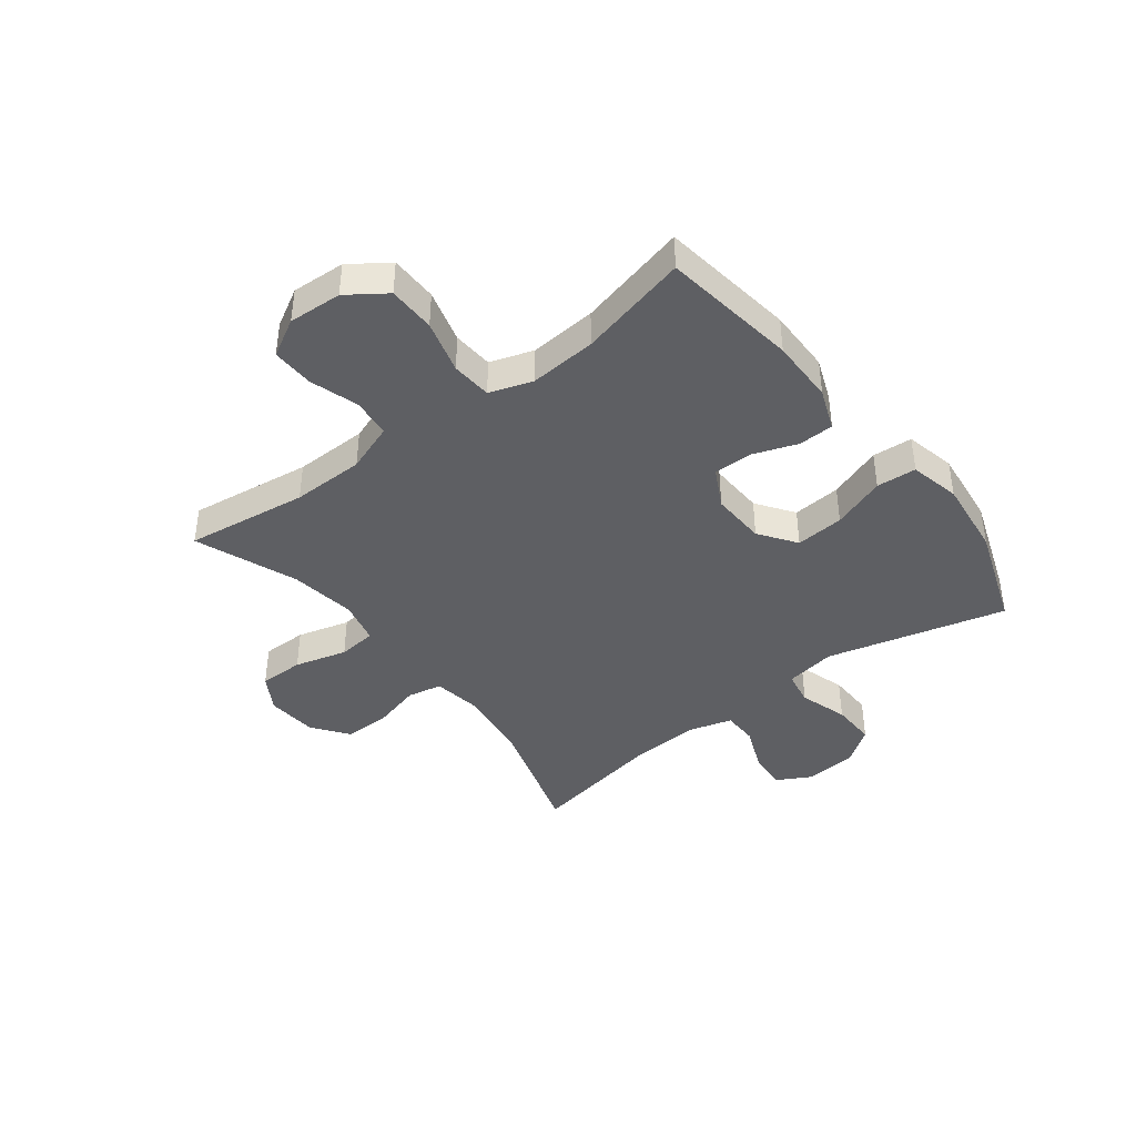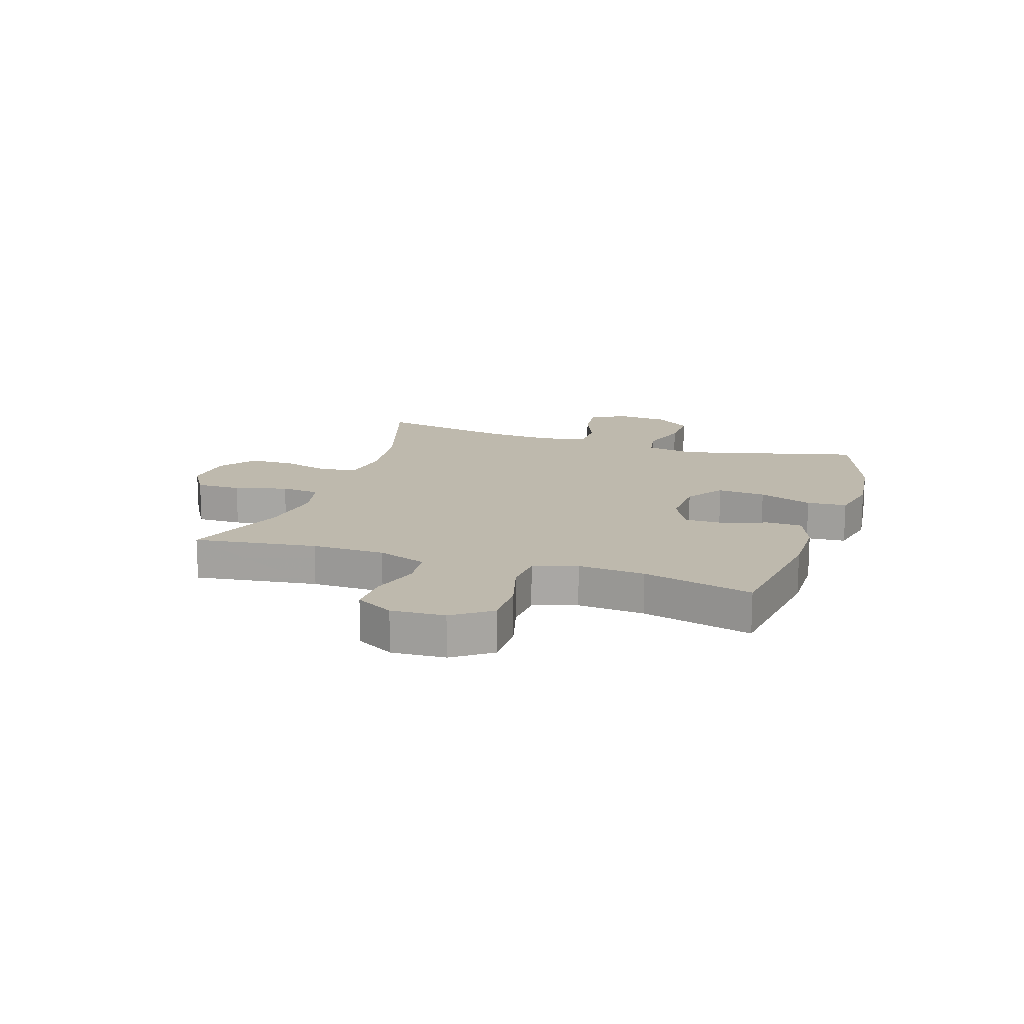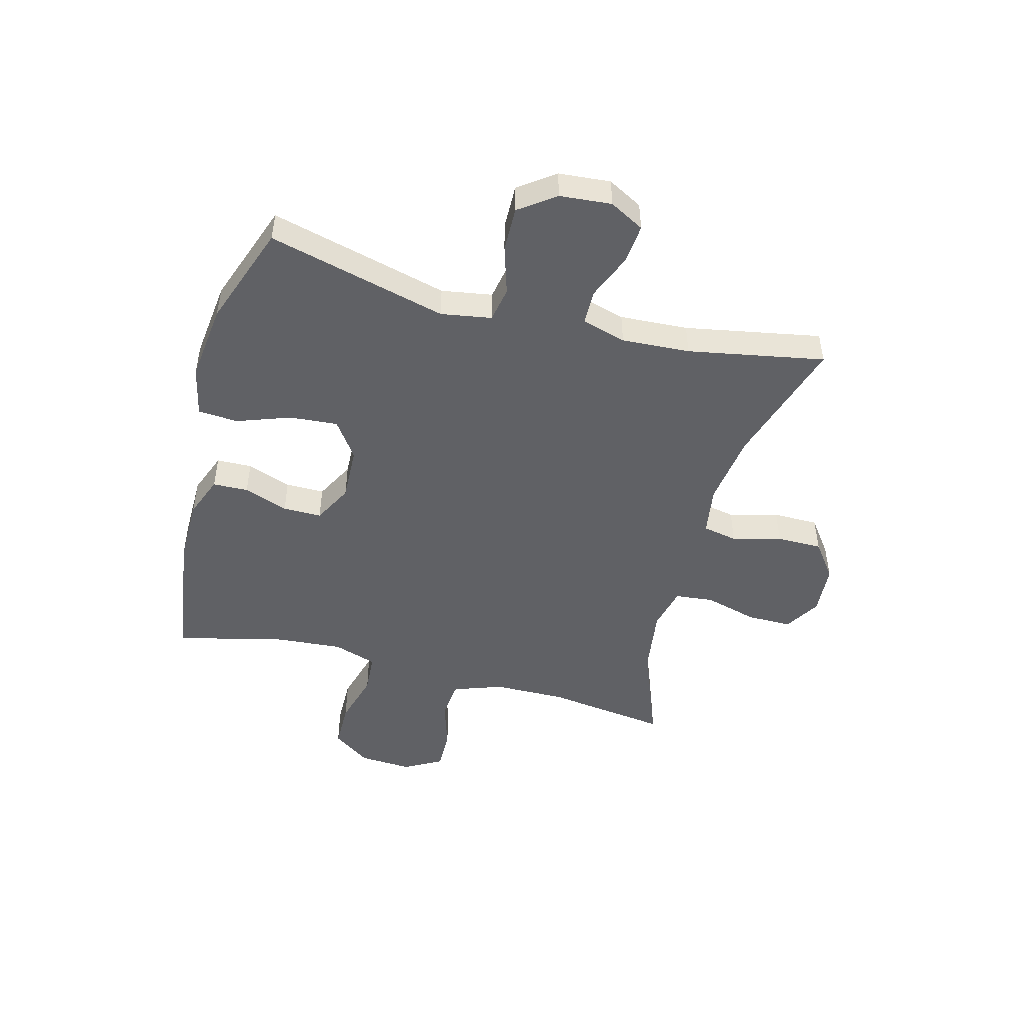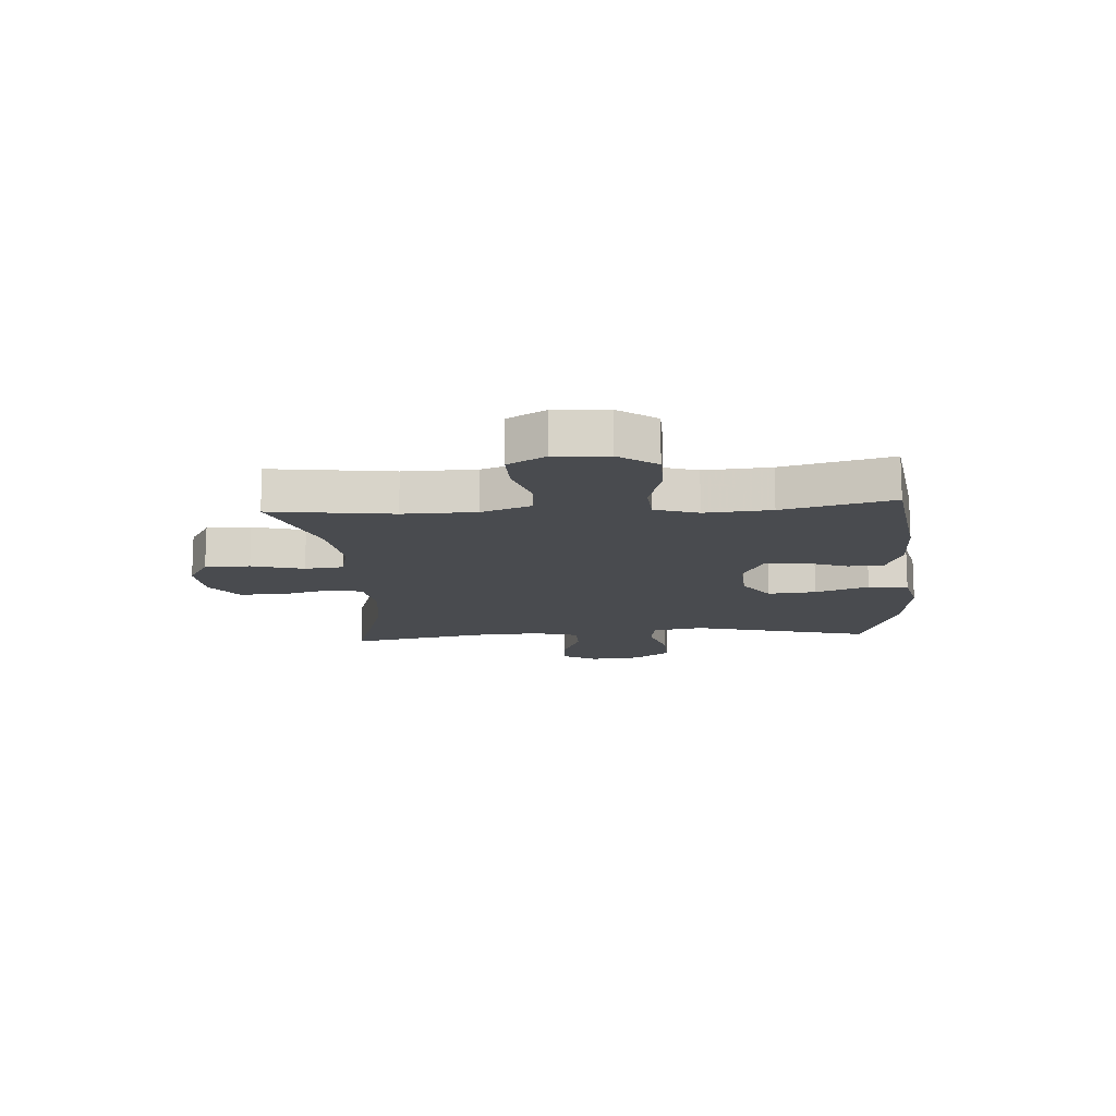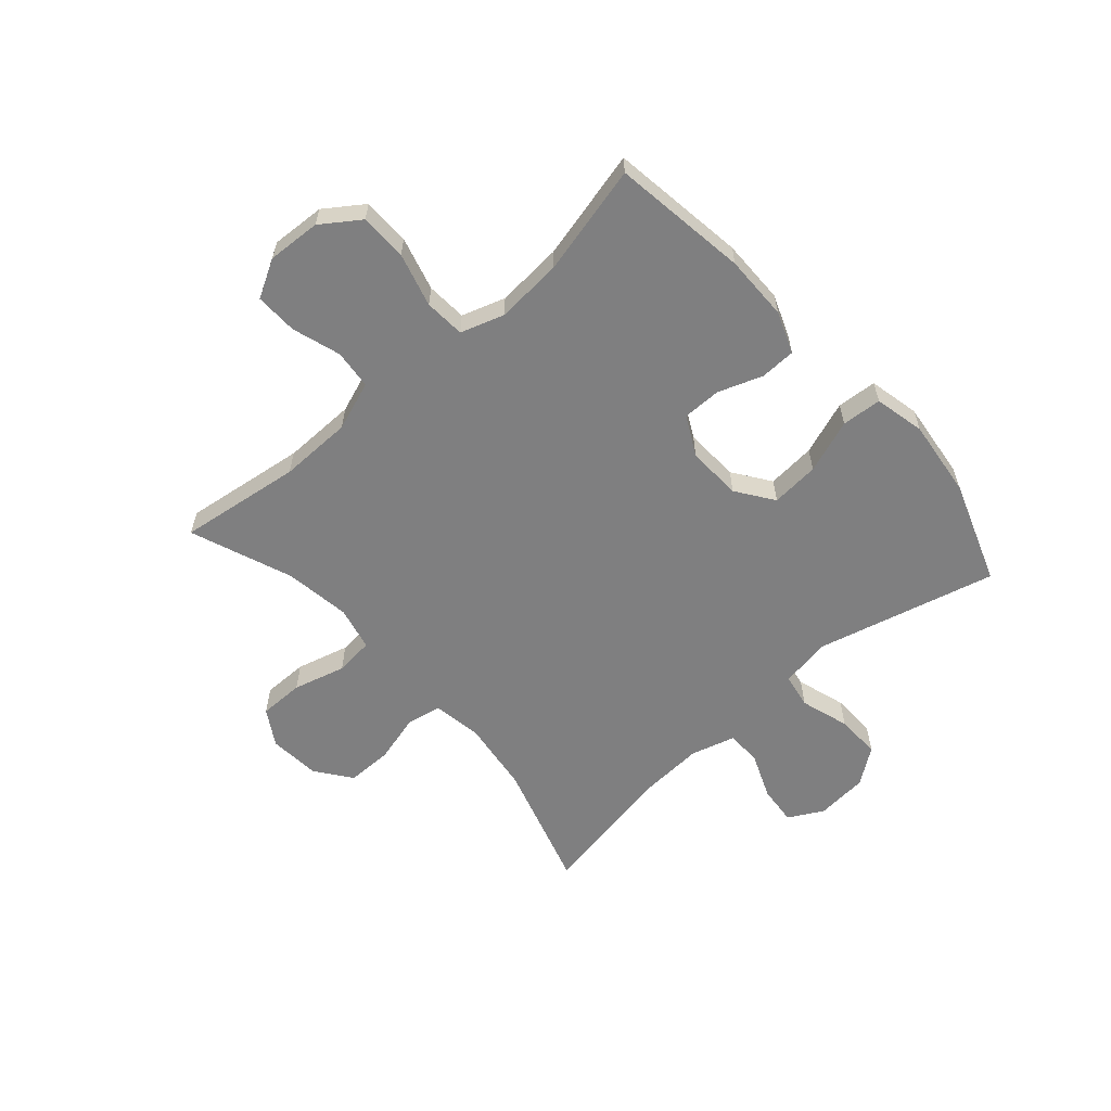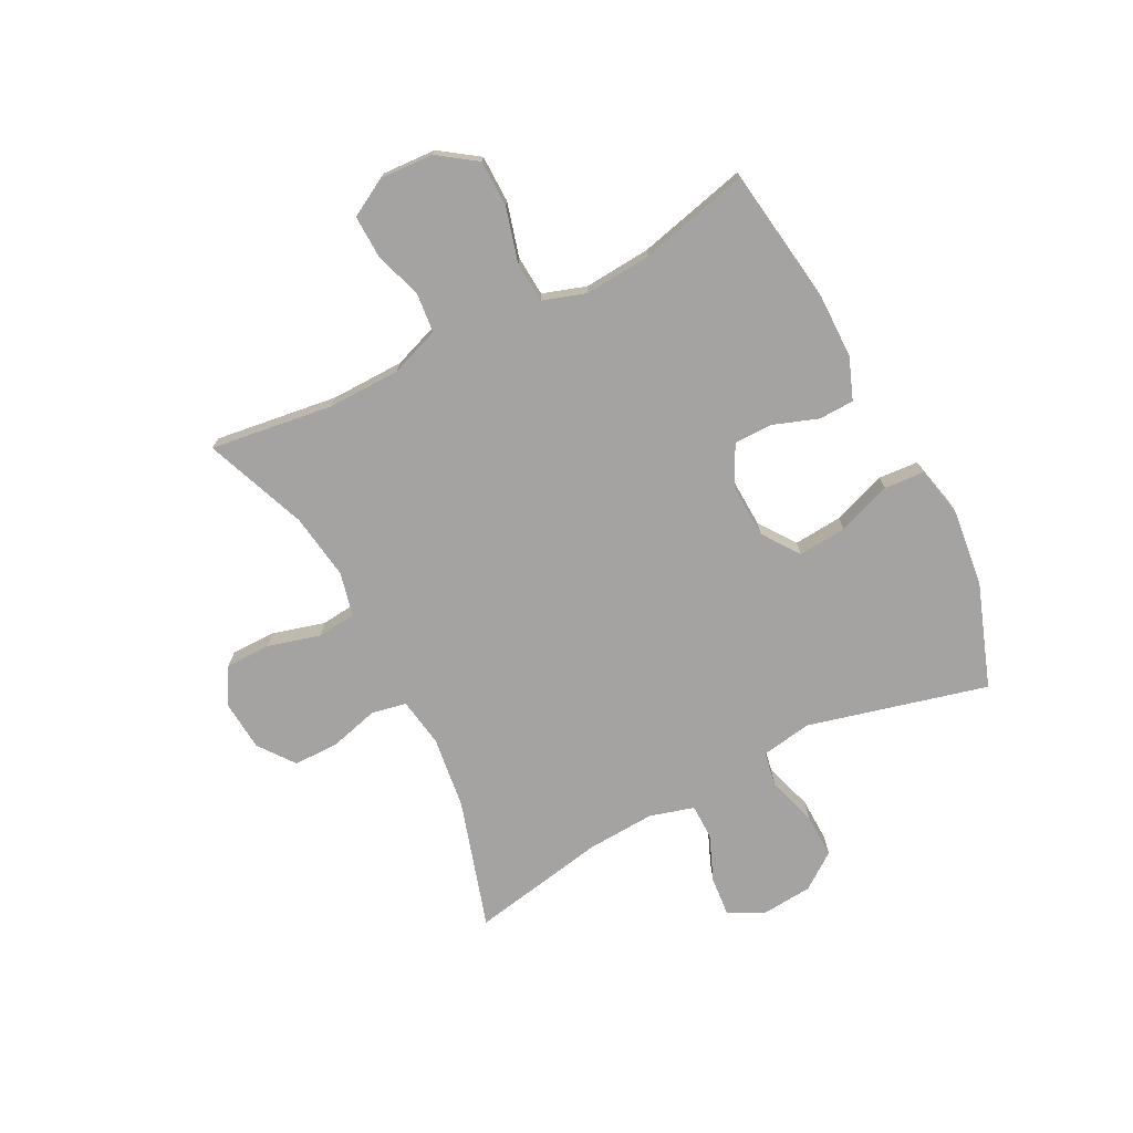
<metadata>
{"format":"obj","ext":"obj","renderer":"f3d","projection":"perspective","resolution":1024,"background":"white","views":[{"elev":-41.1,"azim":127.5,"up":"+Y"},{"elev":15.3,"azim":108.0,"up":"+Y"},{"elev":-48.3,"azim":-105.0,"up":"+Y"},{"elev":-14.0,"azim":94.0,"up":"+Y"},{"elev":-59.8,"azim":131.4,"up":"+Y"},{"elev":-73.1,"azim":117.2,"up":"+Y"}]}
</metadata>
<code>
v -0.5 0.07 0.5
v -0.274 0.07 0.431
v -0.146 0.07 0.414
v -0.059 0.07 0.428
v -0.047 0.07 0.489
v -0.07 0.07 0.575
v -0.07 0.07 0.655
v -0.007 0.07 0.702
v 0.083 0.07 0.709
v 0.146 0.07 0.671
v 0.146 0.07 0.592
v 0.121 0.07 0.5
v 0.128 0.07 0.432
v 0.205 0.07 0.414
v 0.321 0.07 0.431
v 0.5 0.07 0.5
v 0.471 0.07 0.285
v 0.473 0.07 0.157
v 0.504 0.07 0.071
v 0.573 0.07 0.064
v 0.658 0.07 0.091
v 0.732 0.07 0.093
v 0.769 0.07 0.027
v 0.764 0.07 -0.067
v 0.717 0.07 -0.134
v 0.634 0.07 -0.135
v 0.54 0.07 -0.109
v 0.469 0.07 -0.114
v 0.444 0.07 -0.19
v 0.453 0.07 -0.307
v 0.5 0.07 -0.5
v 0.262 0.07 -0.534
v 0.148 0.07 -0.533
v 0.075 0.07 -0.505
v 0.073 0.07 -0.443
v 0.101 0.07 -0.365
v 0.101 0.07 -0.297
v 0.032 0.07 -0.261
v -0.064 0.07 -0.265
v -0.129 0.07 -0.311
v -0.122 0.07 -0.396
v -0.088 0.07 -0.49
v -0.093 0.07 -0.56
v -0.182 0.07 -0.58
v -0.319 0.07 -0.564
v -0.5 0.07 -0.5
v -0.42 0.07 -0.185
v -0.435 0.07 -0.096
v -0.496 0.07 -0.085
v -0.582 0.07 -0.112
v -0.661 0.07 -0.114
v -0.707 0.07 -0.051
v -0.715 0.07 0.04
v -0.682 0.07 0.101
v -0.613 0.07 0.095
v -0.532 0.07 0.062
v -0.47 0.07 0.063
v -0.448 0.07 0.141
v -0.455 0.07 0.261
v -0.5 0 0.5
v -0.274 0 0.431
v -0.146 0 0.414
v -0.059 0 0.428
v -0.047 0 0.489
v -0.07 0 0.575
v -0.07 0 0.655
v -0.007 0 0.702
v 0.083 0 0.709
v 0.146 0 0.671
v 0.146 0 0.592
v 0.121 0 0.5
v 0.128 0 0.432
v 0.205 0 0.414
v 0.321 0 0.431
v 0.5 0 0.5
v 0.471 0 0.285
v 0.473 0 0.157
v 0.504 0 0.071
v 0.573 0 0.064
v 0.658 0 0.091
v 0.732 0 0.093
v 0.769 0 0.027
v 0.764 0 -0.067
v 0.717 0 -0.134
v 0.634 0 -0.135
v 0.54 0 -0.109
v 0.469 0 -0.114
v 0.444 0 -0.19
v 0.453 0 -0.307
v 0.5 0 -0.5
v 0.262 0 -0.534
v 0.148 0 -0.533
v 0.075 0 -0.505
v 0.073 0 -0.443
v 0.101 0 -0.365
v 0.101 0 -0.297
v 0.032 0 -0.261
v -0.064 0 -0.265
v -0.129 0 -0.311
v -0.122 0 -0.396
v -0.088 0 -0.49
v -0.093 0 -0.56
v -0.182 0 -0.58
v -0.319 0 -0.564
v -0.5 0 -0.5
v -0.42 0 -0.185
v -0.435 0 -0.096
v -0.496 0 -0.085
v -0.582 0 -0.112
v -0.661 0 -0.114
v -0.707 0 -0.051
v -0.715 0 0.04
v -0.682 0 0.101
v -0.613 0 0.095
v -0.532 0 0.062
v -0.47 0 0.063
v -0.448 0 0.141
v -0.455 0 0.261
f 54 55 56
f 53 54 56
f 52 53 56
f 51 52 56
f 50 51 56
f 49 50 56
f 48 49 56 57
f 45 46 47
f 44 45 47
f 43 44 47
f 42 43 47
f 41 42 47
f 40 41 47 48
f 48 57 58
f 40 48 58
f 39 40 58
f 34 35 36
f 33 34 36
f 32 33 36
f 31 32 36
f 30 31 36
f 29 30 36 37
f 28 29 37 38
f 25 26 27
f 24 25 27
f 23 24 27
f 22 23 27
f 21 22 27
f 20 21 27
f 19 20 27 28
f 39 58 59
f 38 39 59
f 28 38 59
f 19 28 59
f 18 19 59
f 10 11 12
f 9 10 12
f 8 9 12
f 7 8 12
f 6 7 12
f 5 6 12
f 4 5 12 13
f 3 4 13 14
f 18 59 1 2
f 17 18 2 3
f 15 16 17
f 14 15 17
f 3 14 17
f 115 114 113
f 115 113 112
f 115 112 111
f 115 111 110
f 115 110 109
f 115 109 108
f 116 115 108 107
f 106 105 104
f 106 104 103
f 106 103 102
f 106 102 101
f 106 101 100
f 107 106 100 99
f 117 116 107
f 117 107 99
f 117 99 98
f 95 94 93
f 95 93 92
f 95 92 91
f 95 91 90
f 95 90 89
f 96 95 89 88
f 97 96 88 87
f 86 85 84
f 86 84 83
f 86 83 82
f 86 82 81
f 86 81 80
f 86 80 79
f 87 86 79 78
f 118 117 98
f 118 98 97
f 118 97 87
f 118 87 78
f 118 78 77
f 71 70 69
f 71 69 68
f 71 68 67
f 71 67 66
f 71 66 65
f 71 65 64
f 72 71 64 63
f 73 72 63 62
f 61 60 118 77
f 62 61 77 76
f 76 75 74
f 76 74 73
f 76 73 62
f 1 60 61 2
f 2 61 62 3
f 3 62 63 4
f 4 63 64 5
f 5 64 65 6
f 6 65 66 7
f 7 66 67 8
f 8 67 68 9
f 9 68 69 10
f 10 69 70 11
f 11 70 71 12
f 12 71 72 13
f 13 72 73 14
f 14 73 74 15
f 15 74 75 16
f 16 75 76 17
f 17 76 77 18
f 18 77 78 19
f 19 78 79 20
f 20 79 80 21
f 21 80 81 22
f 22 81 82 23
f 23 82 83 24
f 24 83 84 25
f 25 84 85 26
f 26 85 86 27
f 27 86 87 28
f 28 87 88 29
f 29 88 89 30
f 30 89 90 31
f 31 90 91 32
f 32 91 92 33
f 33 92 93 34
f 34 93 94 35
f 35 94 95 36
f 36 95 96 37
f 37 96 97 38
f 38 97 98 39
f 39 98 99 40
f 40 99 100 41
f 41 100 101 42
f 42 101 102 43
f 43 102 103 44
f 44 103 104 45
f 45 104 105 46
f 46 105 106 47
f 47 106 107 48
f 48 107 108 49
f 49 108 109 50
f 50 109 110 51
f 51 110 111 52
f 52 111 112 53
f 53 112 113 54
f 54 113 114 55
f 55 114 115 56
f 56 115 116 57
f 57 116 117 58
f 58 117 118 59
f 59 118 60 1

</code>
